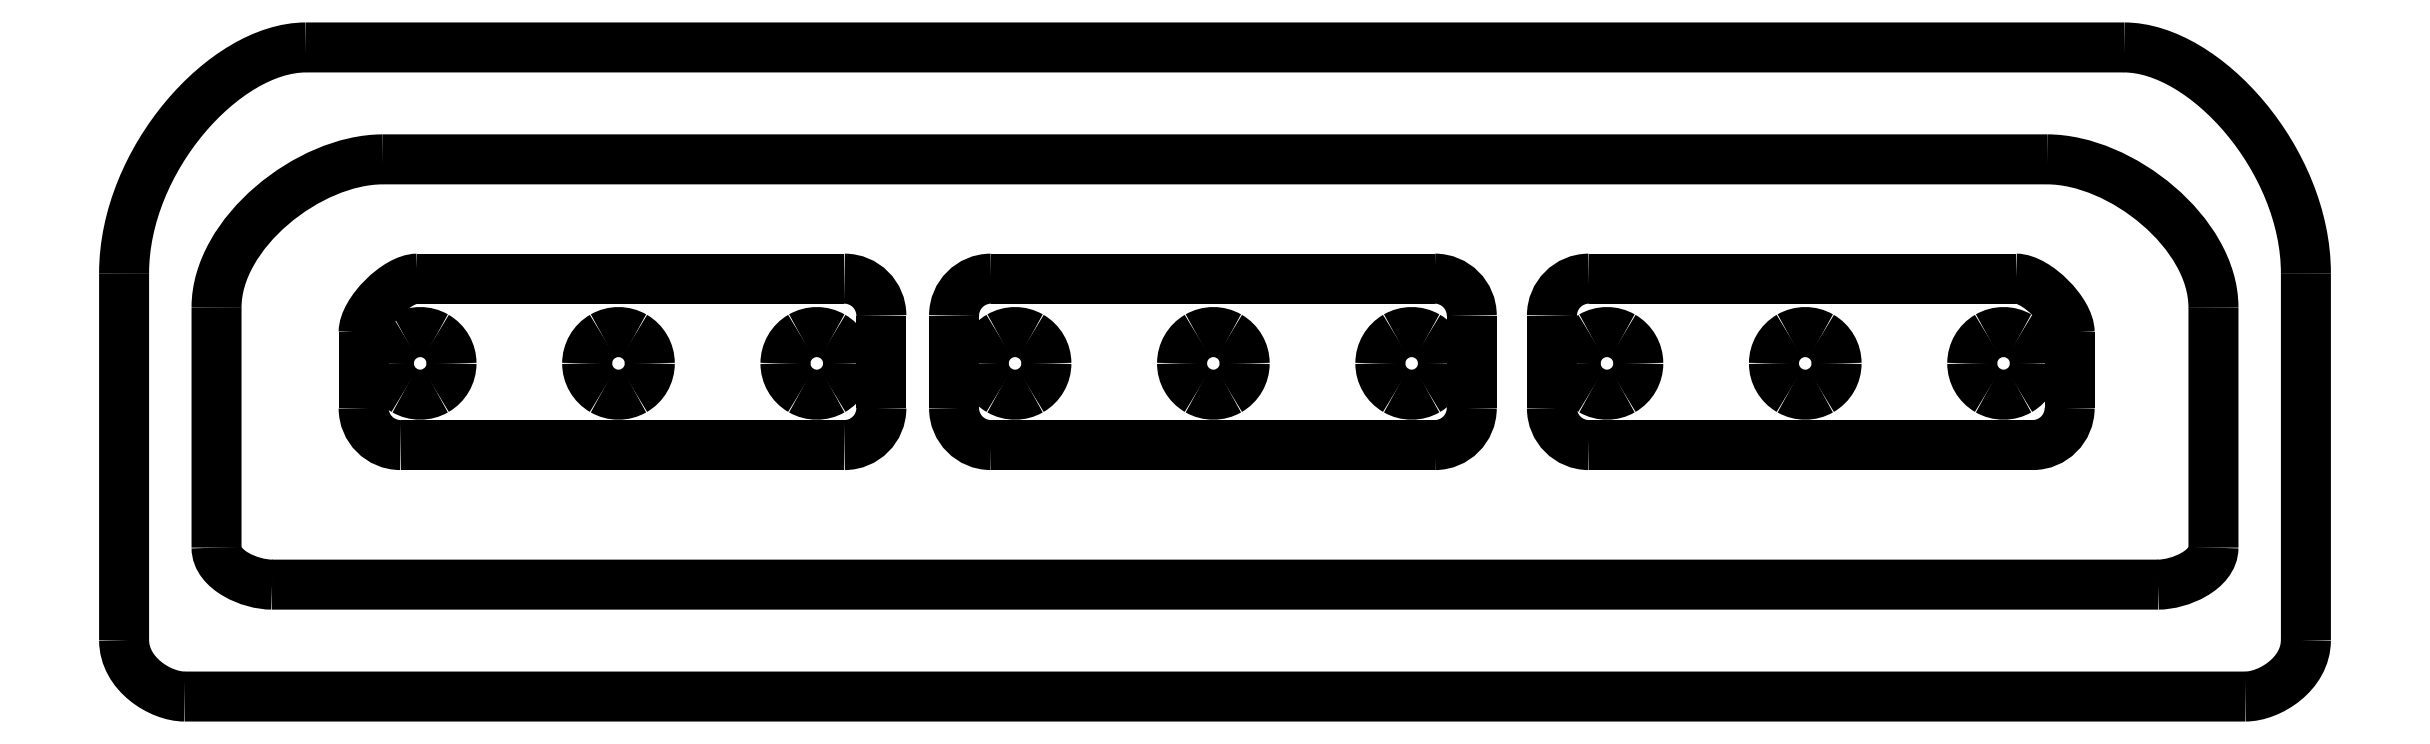
<metadata>
{"format":"dxf","ext":"dxf","renderer":"ezdxf+matplotlib","layout":"modelspace","background":"white","min_lineweight":24,"dpi":150}
</metadata>
<code>
0
SECTION
2
ENTITIES
0
SPLINE
8
shell_outside
70
8
71
3
72
8
73
4
74
0
40
0
40
0
40
0
40
0
40
1
40
1
40
1
40
1
10
1.517
20
0.2822
30
0
10
1.022
20
0.2822
30
0
10
0.2822
20
0.7412
30
0
10
0.2822
20
1.432
30
0
0
SPLINE
8
shell_outside
70
8
71
3
72
8
73
4
74
0
40
0
40
0
40
0
40
0
40
1
40
1
40
1
40
1
10
0.2822
20
1.432
30
0
10
0.2822
20
3.732
30
0
10
0.2822
20
6.608
30
0
10
0.2822
20
8.908
30
0
0
SPLINE
8
shell_outside
70
8
71
3
72
8
73
4
74
0
40
0
40
0
40
0
40
0
40
1
40
1
40
1
40
1
10
0.2822
20
8.908
30
0
10
0.2822
20
11.22
30
0
10
2.335
20
13.51
30
0
10
3.987
20
13.51
30
0
0
SPLINE
8
shell_outside
70
8
71
3
72
8
73
4
74
0
40
0
40
0
40
0
40
0
40
1
40
1
40
1
40
1
10
3.987
20
13.51
30
0
10
15.37
20
13.51
30
0
10
28.68
20
13.51
30
0
10
41.03
20
13.51
30
0
0
SPLINE
8
shell_outside
70
8
71
3
72
8
73
4
74
0
40
0
40
0
40
0
40
0
40
1
40
1
40
1
40
1
10
41.03
20
13.51
30
0
10
42.69
20
13.51
30
0
10
44.74
20
11.21
30
0
10
44.74
20
8.908
30
0
0
SPLINE
8
shell_outside
70
8
71
3
72
8
73
4
74
0
40
0
40
0
40
0
40
0
40
1
40
1
40
1
40
1
10
44.74
20
8.908
30
0
10
44.74
20
6.416
30
0
10
44.74
20
3.732
30
0
10
44.74
20
1.432
30
0
0
SPLINE
8
shell_outside
70
8
71
3
72
8
73
4
74
0
40
0
40
0
40
0
40
0
40
1
40
1
40
1
40
1
10
44.74
20
1.432
30
0
10
44.74
20
0.7412
30
0
10
44
20
0.2822
30
0
10
43.5
20
0.2822
30
0
0
SPLINE
8
shell_outside
70
8
71
3
72
8
73
4
74
0
40
0
40
0
40
0
40
0
40
1
40
1
40
1
40
1
10
43.5
20
0.2822
30
0
10
29.51
20
0.2822
30
0
10
15.1
20
0.2822
30
0
10
1.517
20
0.2822
30
0
0
SPLINE
8
shell_inside
70
8
71
3
72
8
73
4
74
0
40
0
40
0
40
0
40
0
40
1
40
1
40
1
40
1
10
3.296
20
2.563
30
0
10
2.843
20
2.563
30
0
10
2.166
20
2.863
30
0
10
2.166
20
3.316
30
0
0
SPLINE
8
shell_inside
70
8
71
3
72
8
73
4
74
0
40
0
40
0
40
0
40
0
40
1
40
1
40
1
40
1
10
2.166
20
3.316
30
0
10
2.166
20
4.823
30
0
10
2.166
20
6.707
30
0
10
2.166
20
8.214
30
0
0
SPLINE
8
shell_inside
70
8
71
3
72
8
73
4
74
0
40
0
40
0
40
0
40
0
40
1
40
1
40
1
40
1
10
2.166
20
8.214
30
0
10
2.166
20
9.726
30
0
10
4.044
20
11.23
30
0
10
5.557
20
11.23
30
0
0
SPLINE
8
shell_inside
70
8
71
3
72
8
73
4
74
0
40
0
40
0
40
0
40
0
40
1
40
1
40
1
40
1
10
5.557
20
11.23
30
0
10
15.97
20
11.23
30
0
10
28.16
20
11.23
30
0
10
39.46
20
11.23
30
0
0
SPLINE
8
shell_inside
70
8
71
3
72
8
73
4
74
0
40
0
40
0
40
0
40
0
40
1
40
1
40
1
40
1
10
39.46
20
11.23
30
0
10
40.98
20
11.23
30
0
10
42.85
20
9.721
30
0
10
42.85
20
8.214
30
0
0
SPLINE
8
shell_inside
70
8
71
3
72
8
73
4
74
0
40
0
40
0
40
0
40
0
40
1
40
1
40
1
40
1
10
42.85
20
8.214
30
0
10
42.85
20
6.581
30
0
10
42.85
20
4.823
30
0
10
42.85
20
3.316
30
0
0
SPLINE
8
shell_inside
70
8
71
3
72
8
73
4
74
0
40
0
40
0
40
0
40
0
40
1
40
1
40
1
40
1
10
42.85
20
3.316
30
0
10
42.85
20
2.863
30
0
10
42.18
20
2.563
30
0
10
41.72
20
2.563
30
0
0
SPLINE
8
shell_inside
70
8
71
3
72
8
73
4
74
0
40
0
40
0
40
0
40
0
40
1
40
1
40
1
40
1
10
41.72
20
2.563
30
0
10
28.92
20
2.563
30
0
10
15.73
20
2.563
30
0
10
3.296
20
2.563
30
0
0
LWPOLYLINE
8
shell_outside
90
2
70
0
10
1.517
20
0.2822
30
0
10
1.517
20
0.2822
30
0
0
LWPOLYLINE
8
shell_inside
90
2
70
0
10
3.296
20
2.563
30
0
10
3.296
20
2.563
30
0
0
SPLINE
8
plug_outside
70
8
71
3
72
8
73
4
74
0
40
0
40
0
40
0
40
0
40
1
40
1
40
1
40
1
10
26.99
20
8.797
30
0
10
27.41
20
8.797
30
0
10
27.74
20
8.461
30
0
10
27.74
20
8.044
30
0
0
LWPOLYLINE
8
plug_outside
90
2
70
0
10
17.95
20
8.797
30
0
10
26.99
20
8.797
30
0
0
SPLINE
8
plug_outside
70
8
71
3
72
8
73
4
74
0
40
0
40
0
40
0
40
0
40
1
40
1
40
1
40
1
10
27.74
20
6.16
30
0
10
27.74
20
5.742
30
0
10
27.41
20
5.406
30
0
10
26.99
20
5.406
30
0
0
LWPOLYLINE
8
plug_outside
90
2
70
0
10
27.74
20
8.044
30
0
10
27.74
20
6.16
30
0
0
SPLINE
8
plug_outside
70
8
71
3
72
8
73
4
74
0
40
0
40
0
40
0
40
0
40
1
40
1
40
1
40
1
10
17.95
20
5.406
30
0
10
17.53
20
5.406
30
0
10
17.19
20
5.742
30
0
10
17.19
20
6.16
30
0
0
LWPOLYLINE
8
plug_outside
90
2
70
0
10
26.99
20
5.406
30
0
10
17.95
20
5.406
30
0
0
SPLINE
8
plug_outside
70
8
71
3
72
8
73
4
74
0
40
0
40
0
40
0
40
0
40
1
40
1
40
1
40
1
10
17.19
20
8.044
30
0
10
17.19
20
8.461
30
0
10
17.53
20
8.797
30
0
10
17.95
20
8.797
30
0
0
LWPOLYLINE
8
plug_outside
90
2
70
0
10
17.19
20
6.16
30
0
10
17.19
20
8.044
30
0
0
LWPOLYLINE
8
plug_outside
90
2
70
0
10
17.95
20
8.797
30
0
10
17.95
20
8.797
30
0
0
SPLINE
8
plug_outside
70
8
71
3
72
8
73
4
74
0
40
0
40
0
40
0
40
0
40
1
40
1
40
1
40
1
10
14.96
20
8.797
30
0
10
15.38
20
8.797
30
0
10
15.71
20
8.461
30
0
10
15.71
20
8.044
30
0
0
LWPOLYLINE
8
plug_outside
90
2
70
0
10
6.257
20
8.797
30
0
10
14.96
20
8.797
30
0
0
SPLINE
8
plug_outside
70
8
71
3
72
8
73
4
74
0
40
0
40
0
40
0
40
0
40
1
40
1
40
1
40
1
10
15.71
20
6.16
30
0
10
15.71
20
5.742
30
0
10
15.38
20
5.406
30
0
10
14.96
20
5.406
30
0
0
LWPOLYLINE
8
plug_outside
90
2
70
0
10
15.71
20
8.044
30
0
10
15.71
20
6.16
30
0
0
SPLINE
8
plug_outside
70
8
71
3
72
8
73
4
74
0
40
0
40
0
40
0
40
0
40
1
40
1
40
1
40
1
10
5.917
20
5.406
30
0
10
5.499
20
5.406
30
0
10
5.163
20
5.742
30
0
10
5.163
20
6.16
30
0
0
LWPOLYLINE
8
plug_outside
90
2
70
0
10
14.96
20
5.406
30
0
10
5.917
20
5.406
30
0
0
SPLINE
8
plug_outside
70
8
71
3
72
8
73
4
74
0
40
0
40
0
40
0
40
0
40
1
40
1
40
1
40
1
10
5.163
20
7.703
30
0
10
5.163
20
8.121
30
0
10
5.84
20
8.797
30
0
10
6.257
20
8.797
30
0
0
LWPOLYLINE
8
plug_outside
90
2
70
0
10
5.163
20
6.16
30
0
10
5.163
20
7.703
30
0
0
LWPOLYLINE
8
plug_outside
90
2
70
0
10
6.257
20
8.797
30
0
10
6.257
20
8.797
30
0
0
SPLINE
8
plug_outside
70
8
71
3
72
8
73
4
74
0
40
0
40
0
40
0
40
0
40
1
40
1
40
1
40
1
10
30.13
20
8.797
30
0
10
29.71
20
8.797
30
0
10
29.38
20
8.461
30
0
10
29.38
20
8.044
30
0
0
LWPOLYLINE
8
plug_outside
90
2
70
0
10
38.83
20
8.797
30
0
10
30.13
20
8.797
30
0
0
SPLINE
8
plug_outside
70
8
71
3
72
8
73
4
74
0
40
0
40
0
40
0
40
0
40
1
40
1
40
1
40
1
10
29.38
20
6.16
30
0
10
29.38
20
5.742
30
0
10
29.71
20
5.406
30
0
10
30.13
20
5.406
30
0
0
LWPOLYLINE
8
plug_outside
90
2
70
0
10
29.38
20
8.044
30
0
10
29.38
20
6.16
30
0
0
SPLINE
8
plug_outside
70
8
71
3
72
8
73
4
74
0
40
0
40
0
40
0
40
0
40
1
40
1
40
1
40
1
10
39.17
20
5.406
30
0
10
39.59
20
5.406
30
0
10
39.92
20
5.742
30
0
10
39.92
20
6.16
30
0
0
LWPOLYLINE
8
plug_outside
90
2
70
0
10
30.13
20
5.406
30
0
10
39.17
20
5.406
30
0
0
SPLINE
8
plug_outside
70
8
71
3
72
8
73
4
74
0
40
0
40
0
40
0
40
0
40
1
40
1
40
1
40
1
10
39.92
20
7.703
30
0
10
39.92
20
8.121
30
0
10
39.25
20
8.797
30
0
10
38.83
20
8.797
30
0
0
LWPOLYLINE
8
plug_outside
90
2
70
0
10
39.92
20
6.16
30
0
10
39.92
20
7.703
30
0
0
SPLINE
8
plug_inside
70
8
71
3
72
8
73
4
74
0
40
0
40
0
40
0
40
0
40
1
40
1
40
1
40
1
10
23.12
20
7.071
30
0
10
23.12
20
6.843
30
0
10
22.99
20
6.632
30
0
10
22.8
20
6.518
30
0
0
SPLINE
8
plug_inside
70
8
71
3
72
8
73
4
74
0
40
0
40
0
40
0
40
0
40
1
40
1
40
1
40
1
10
22.8
20
6.518
30
0
10
22.6
20
6.404
30
0
10
22.36
20
6.404
30
0
10
22.16
20
6.518
30
0
0
SPLINE
8
plug_inside
70
8
71
3
72
8
73
4
74
0
40
0
40
0
40
0
40
0
40
1
40
1
40
1
40
1
10
22.16
20
6.518
30
0
10
21.96
20
6.632
30
0
10
21.84
20
6.843
30
0
10
21.84
20
7.071
30
0
0
SPLINE
8
plug_inside
70
8
71
3
72
8
73
4
74
0
40
0
40
0
40
0
40
0
40
1
40
1
40
1
40
1
10
21.84
20
7.071
30
0
10
21.84
20
7.299
30
0
10
21.96
20
7.509
30
0
10
22.16
20
7.623
30
0
0
SPLINE
8
plug_inside
70
8
71
3
72
8
73
4
74
0
40
0
40
0
40
0
40
0
40
1
40
1
40
1
40
1
10
22.16
20
7.623
30
0
10
22.36
20
7.737
30
0
10
22.6
20
7.737
30
0
10
22.8
20
7.623
30
0
0
SPLINE
8
plug_inside
70
8
71
3
72
8
73
4
74
0
40
0
40
0
40
0
40
0
40
1
40
1
40
1
40
1
10
22.8
20
7.623
30
0
10
22.99
20
7.509
30
0
10
23.12
20
7.299
30
0
10
23.12
20
7.071
30
0
0
LWPOLYLINE
8
plug_outside
90
2
70
0
10
38.83
20
8.797
30
0
10
38.83
20
8.797
30
0
0
SPLINE
8
plug_inside
70
8
71
3
72
8
73
4
74
0
40
0
40
0
40
0
40
0
40
1
40
1
40
1
40
1
10
27.16
20
7.071
30
0
10
27.16
20
6.843
30
0
10
27.03
20
6.632
30
0
10
26.84
20
6.518
30
0
0
SPLINE
8
plug_inside
70
8
71
3
72
8
73
4
74
0
40
0
40
0
40
0
40
0
40
1
40
1
40
1
40
1
10
26.84
20
6.518
30
0
10
26.64
20
6.404
30
0
10
26.4
20
6.404
30
0
10
26.2
20
6.518
30
0
0
SPLINE
8
plug_inside
70
8
71
3
72
8
73
4
74
0
40
0
40
0
40
0
40
0
40
1
40
1
40
1
40
1
10
26.2
20
6.518
30
0
10
26
20
6.632
30
0
10
25.88
20
6.843
30
0
10
25.88
20
7.071
30
0
0
SPLINE
8
plug_inside
70
8
71
3
72
8
73
4
74
0
40
0
40
0
40
0
40
0
40
1
40
1
40
1
40
1
10
25.88
20
7.071
30
0
10
25.88
20
7.299
30
0
10
26
20
7.509
30
0
10
26.2
20
7.623
30
0
0
SPLINE
8
plug_inside
70
8
71
3
72
8
73
4
74
0
40
0
40
0
40
0
40
0
40
1
40
1
40
1
40
1
10
26.2
20
7.623
30
0
10
26.4
20
7.737
30
0
10
26.64
20
7.737
30
0
10
26.84
20
7.623
30
0
0
SPLINE
8
plug_inside
70
8
71
3
72
8
73
4
74
0
40
0
40
0
40
0
40
0
40
1
40
1
40
1
40
1
10
26.84
20
7.623
30
0
10
27.03
20
7.509
30
0
10
27.16
20
7.299
30
0
10
27.16
20
7.071
30
0
0
LWPOLYLINE
8
plug_inside
90
2
70
0
10
23.12
20
7.071
30
0
10
23.12
20
7.071
30
0
0
SPLINE
8
plug_inside
70
8
71
3
72
8
73
4
74
0
40
0
40
0
40
0
40
0
40
1
40
1
40
1
40
1
10
19.07
20
7.071
30
0
10
19.07
20
6.843
30
0
10
18.95
20
6.632
30
0
10
18.76
20
6.518
30
0
0
SPLINE
8
plug_inside
70
8
71
3
72
8
73
4
74
0
40
0
40
0
40
0
40
0
40
1
40
1
40
1
40
1
10
18.76
20
6.518
30
0
10
18.56
20
6.404
30
0
10
18.32
20
6.404
30
0
10
18.12
20
6.518
30
0
0
SPLINE
8
plug_inside
70
8
71
3
72
8
73
4
74
0
40
0
40
0
40
0
40
0
40
1
40
1
40
1
40
1
10
18.12
20
6.518
30
0
10
17.92
20
6.632
30
0
10
17.8
20
6.843
30
0
10
17.8
20
7.071
30
0
0
SPLINE
8
plug_inside
70
8
71
3
72
8
73
4
74
0
40
0
40
0
40
0
40
0
40
1
40
1
40
1
40
1
10
17.8
20
7.071
30
0
10
17.8
20
7.299
30
0
10
17.92
20
7.509
30
0
10
18.12
20
7.623
30
0
0
SPLINE
8
plug_inside
70
8
71
3
72
8
73
4
74
0
40
0
40
0
40
0
40
0
40
1
40
1
40
1
40
1
10
18.12
20
7.623
30
0
10
18.32
20
7.737
30
0
10
18.56
20
7.737
30
0
10
18.76
20
7.623
30
0
0
SPLINE
8
plug_inside
70
8
71
3
72
8
73
4
74
0
40
0
40
0
40
0
40
0
40
1
40
1
40
1
40
1
10
18.76
20
7.623
30
0
10
18.95
20
7.509
30
0
10
19.07
20
7.299
30
0
10
19.07
20
7.071
30
0
0
LWPOLYLINE
8
plug_inside
90
2
70
0
10
27.16
20
7.071
30
0
10
27.16
20
7.071
30
0
0
SPLINE
8
plug_inside
70
8
71
3
72
8
73
4
74
0
40
0
40
0
40
0
40
0
40
1
40
1
40
1
40
1
10
35.18
20
7.071
30
0
10
35.18
20
6.843
30
0
10
35.05
20
6.632
30
0
10
34.86
20
6.518
30
0
0
SPLINE
8
plug_inside
70
8
71
3
72
8
73
4
74
0
40
0
40
0
40
0
40
0
40
1
40
1
40
1
40
1
10
34.86
20
6.518
30
0
10
34.66
20
6.404
30
0
10
34.42
20
6.404
30
0
10
34.22
20
6.518
30
0
0
SPLINE
8
plug_inside
70
8
71
3
72
8
73
4
74
0
40
0
40
0
40
0
40
0
40
1
40
1
40
1
40
1
10
34.22
20
6.518
30
0
10
34.02
20
6.632
30
0
10
33.9
20
6.843
30
0
10
33.9
20
7.071
30
0
0
SPLINE
8
plug_inside
70
8
71
3
72
8
73
4
74
0
40
0
40
0
40
0
40
0
40
1
40
1
40
1
40
1
10
33.9
20
7.071
30
0
10
33.9
20
7.299
30
0
10
34.02
20
7.509
30
0
10
34.22
20
7.623
30
0
0
SPLINE
8
plug_inside
70
8
71
3
72
8
73
4
74
0
40
0
40
0
40
0
40
0
40
1
40
1
40
1
40
1
10
34.22
20
7.623
30
0
10
34.42
20
7.737
30
0
10
34.66
20
7.737
30
0
10
34.86
20
7.623
30
0
0
SPLINE
8
plug_inside
70
8
71
3
72
8
73
4
74
0
40
0
40
0
40
0
40
0
40
1
40
1
40
1
40
1
10
34.86
20
7.623
30
0
10
35.05
20
7.509
30
0
10
35.18
20
7.299
30
0
10
35.18
20
7.071
30
0
0
LWPOLYLINE
8
plug_inside
90
2
70
0
10
19.07
20
7.071
30
0
10
19.07
20
7.071
30
0
0
SPLINE
8
plug_inside
70
8
71
3
72
8
73
4
74
0
40
0
40
0
40
0
40
0
40
1
40
1
40
1
40
1
10
39.22
20
7.071
30
0
10
39.22
20
6.843
30
0
10
39.09
20
6.632
30
0
10
38.9
20
6.518
30
0
0
SPLINE
8
plug_inside
70
8
71
3
72
8
73
4
74
0
40
0
40
0
40
0
40
0
40
1
40
1
40
1
40
1
10
38.9
20
6.518
30
0
10
38.7
20
6.404
30
0
10
38.46
20
6.404
30
0
10
38.26
20
6.518
30
0
0
SPLINE
8
plug_inside
70
8
71
3
72
8
73
4
74
0
40
0
40
0
40
0
40
0
40
1
40
1
40
1
40
1
10
38.26
20
6.518
30
0
10
38.06
20
6.632
30
0
10
37.94
20
6.843
30
0
10
37.94
20
7.071
30
0
0
SPLINE
8
plug_inside
70
8
71
3
72
8
73
4
74
0
40
0
40
0
40
0
40
0
40
1
40
1
40
1
40
1
10
37.94
20
7.071
30
0
10
37.94
20
7.299
30
0
10
38.06
20
7.509
30
0
10
38.26
20
7.623
30
0
0
SPLINE
8
plug_inside
70
8
71
3
72
8
73
4
74
0
40
0
40
0
40
0
40
0
40
1
40
1
40
1
40
1
10
38.26
20
7.623
30
0
10
38.46
20
7.737
30
0
10
38.7
20
7.737
30
0
10
38.9
20
7.623
30
0
0
SPLINE
8
plug_inside
70
8
71
3
72
8
73
4
74
0
40
0
40
0
40
0
40
0
40
1
40
1
40
1
40
1
10
38.9
20
7.623
30
0
10
39.09
20
7.509
30
0
10
39.22
20
7.299
30
0
10
39.22
20
7.071
30
0
0
LWPOLYLINE
8
plug_inside
90
2
70
0
10
35.18
20
7.071
30
0
10
35.18
20
7.071
30
0
0
SPLINE
8
plug_inside
70
8
71
3
72
8
73
4
74
0
40
0
40
0
40
0
40
0
40
1
40
1
40
1
40
1
10
31.14
20
7.071
30
0
10
31.14
20
6.843
30
0
10
31.01
20
6.632
30
0
10
30.82
20
6.518
30
0
0
SPLINE
8
plug_inside
70
8
71
3
72
8
73
4
74
0
40
0
40
0
40
0
40
0
40
1
40
1
40
1
40
1
10
30.82
20
6.518
30
0
10
30.62
20
6.404
30
0
10
30.38
20
6.404
30
0
10
30.18
20
6.518
30
0
0
SPLINE
8
plug_inside
70
8
71
3
72
8
73
4
74
0
40
0
40
0
40
0
40
0
40
1
40
1
40
1
40
1
10
30.18
20
6.518
30
0
10
29.98
20
6.632
30
0
10
29.86
20
6.843
30
0
10
29.86
20
7.071
30
0
0
SPLINE
8
plug_inside
70
8
71
3
72
8
73
4
74
0
40
0
40
0
40
0
40
0
40
1
40
1
40
1
40
1
10
29.86
20
7.071
30
0
10
29.86
20
7.299
30
0
10
29.98
20
7.509
30
0
10
30.18
20
7.623
30
0
0
SPLINE
8
plug_inside
70
8
71
3
72
8
73
4
74
0
40
0
40
0
40
0
40
0
40
1
40
1
40
1
40
1
10
30.18
20
7.623
30
0
10
30.38
20
7.737
30
0
10
30.62
20
7.737
30
0
10
30.82
20
7.623
30
0
0
SPLINE
8
plug_inside
70
8
71
3
72
8
73
4
74
0
40
0
40
0
40
0
40
0
40
1
40
1
40
1
40
1
10
30.82
20
7.623
30
0
10
31.01
20
7.509
30
0
10
31.14
20
7.299
30
0
10
31.14
20
7.071
30
0
0
LWPOLYLINE
8
plug_inside
90
2
70
0
10
39.22
20
7.071
30
0
10
39.22
20
7.071
30
0
0
SPLINE
8
plug_inside
70
8
71
3
72
8
73
4
74
0
40
0
40
0
40
0
40
0
40
1
40
1
40
1
40
1
10
10.99
20
7.071
30
0
10
10.99
20
6.843
30
0
10
10.87
20
6.632
30
0
10
10.67
20
6.518
30
0
0
SPLINE
8
plug_inside
70
8
71
3
72
8
73
4
74
0
40
0
40
0
40
0
40
0
40
1
40
1
40
1
40
1
10
10.67
20
6.518
30
0
10
10.48
20
6.404
30
0
10
10.23
20
6.404
30
0
10
10.04
20
6.518
30
0
0
SPLINE
8
plug_inside
70
8
71
3
72
8
73
4
74
0
40
0
40
0
40
0
40
0
40
1
40
1
40
1
40
1
10
10.04
20
6.518
30
0
10
9.84
20
6.632
30
0
10
9.718
20
6.843
30
0
10
9.718
20
7.071
30
0
0
SPLINE
8
plug_inside
70
8
71
3
72
8
73
4
74
0
40
0
40
0
40
0
40
0
40
1
40
1
40
1
40
1
10
9.718
20
7.071
30
0
10
9.718
20
7.299
30
0
10
9.84
20
7.509
30
0
10
10.04
20
7.623
30
0
0
SPLINE
8
plug_inside
70
8
71
3
72
8
73
4
74
0
40
0
40
0
40
0
40
0
40
1
40
1
40
1
40
1
10
10.04
20
7.623
30
0
10
10.23
20
7.737
30
0
10
10.48
20
7.737
30
0
10
10.67
20
7.623
30
0
0
SPLINE
8
plug_inside
70
8
71
3
72
8
73
4
74
0
40
0
40
0
40
0
40
0
40
1
40
1
40
1
40
1
10
10.67
20
7.623
30
0
10
10.87
20
7.509
30
0
10
10.99
20
7.299
30
0
10
10.99
20
7.071
30
0
0
LWPOLYLINE
8
plug_inside
90
2
70
0
10
31.14
20
7.071
30
0
10
31.14
20
7.071
30
0
0
SPLINE
8
plug_inside
70
8
71
3
72
8
73
4
74
0
40
0
40
0
40
0
40
0
40
1
40
1
40
1
40
1
10
15.03
20
7.071
30
0
10
15.03
20
6.843
30
0
10
14.91
20
6.632
30
0
10
14.72
20
6.518
30
0
0
SPLINE
8
plug_inside
70
8
71
3
72
8
73
4
74
0
40
0
40
0
40
0
40
0
40
1
40
1
40
1
40
1
10
14.72
20
6.518
30
0
10
14.52
20
6.404
30
0
10
14.27
20
6.404
30
0
10
14.08
20
6.518
30
0
0
SPLINE
8
plug_inside
70
8
71
3
72
8
73
4
74
0
40
0
40
0
40
0
40
0
40
1
40
1
40
1
40
1
10
14.08
20
6.518
30
0
10
13.88
20
6.632
30
0
10
13.76
20
6.843
30
0
10
13.76
20
7.071
30
0
0
SPLINE
8
plug_inside
70
8
71
3
72
8
73
4
74
0
40
0
40
0
40
0
40
0
40
1
40
1
40
1
40
1
10
13.76
20
7.071
30
0
10
13.76
20
7.299
30
0
10
13.88
20
7.509
30
0
10
14.08
20
7.623
30
0
0
SPLINE
8
plug_inside
70
8
71
3
72
8
73
4
74
0
40
0
40
0
40
0
40
0
40
1
40
1
40
1
40
1
10
14.08
20
7.623
30
0
10
14.27
20
7.737
30
0
10
14.52
20
7.737
30
0
10
14.72
20
7.623
30
0
0
SPLINE
8
plug_inside
70
8
71
3
72
8
73
4
74
0
40
0
40
0
40
0
40
0
40
1
40
1
40
1
40
1
10
14.72
20
7.623
30
0
10
14.91
20
7.509
30
0
10
15.03
20
7.299
30
0
10
15.03
20
7.071
30
0
0
LWPOLYLINE
8
plug_inside
90
2
70
0
10
10.99
20
7.071
30
0
10
10.99
20
7.071
30
0
0
SPLINE
8
plug_inside
70
8
71
3
72
8
73
4
74
0
40
0
40
0
40
0
40
0
40
1
40
1
40
1
40
1
10
6.953
20
7.071
30
0
10
6.953
20
6.843
30
0
10
6.832
20
6.632
30
0
10
6.634
20
6.518
30
0
0
SPLINE
8
plug_inside
70
8
71
3
72
8
73
4
74
0
40
0
40
0
40
0
40
0
40
1
40
1
40
1
40
1
10
6.634
20
6.518
30
0
10
6.437
20
6.404
30
0
10
6.194
20
6.404
30
0
10
5.997
20
6.518
30
0
0
SPLINE
8
plug_inside
70
8
71
3
72
8
73
4
74
0
40
0
40
0
40
0
40
0
40
1
40
1
40
1
40
1
10
5.997
20
6.518
30
0
10
5.799
20
6.632
30
0
10
5.678
20
6.843
30
0
10
5.678
20
7.071
30
0
0
SPLINE
8
plug_inside
70
8
71
3
72
8
73
4
74
0
40
0
40
0
40
0
40
0
40
1
40
1
40
1
40
1
10
5.678
20
7.071
30
0
10
5.678
20
7.299
30
0
10
5.799
20
7.509
30
0
10
5.997
20
7.623
30
0
0
SPLINE
8
plug_inside
70
8
71
3
72
8
73
4
74
0
40
0
40
0
40
0
40
0
40
1
40
1
40
1
40
1
10
5.997
20
7.623
30
0
10
6.194
20
7.737
30
0
10
6.437
20
7.737
30
0
10
6.634
20
7.623
30
0
0
SPLINE
8
plug_inside
70
8
71
3
72
8
73
4
74
0
40
0
40
0
40
0
40
0
40
1
40
1
40
1
40
1
10
6.634
20
7.623
30
0
10
6.832
20
7.509
30
0
10
6.953
20
7.299
30
0
10
6.953
20
7.071
30
0
0
LWPOLYLINE
8
plug_inside
90
2
70
0
10
15.03
20
7.071
30
0
10
15.03
20
7.071
30
0
0
LWPOLYLINE
8
plug_inside
90
2
70
0
10
6.953
20
7.071
30
0
10
6.953
20
7.071
30
0
0
ENDSEC
0
EOF

</code>
